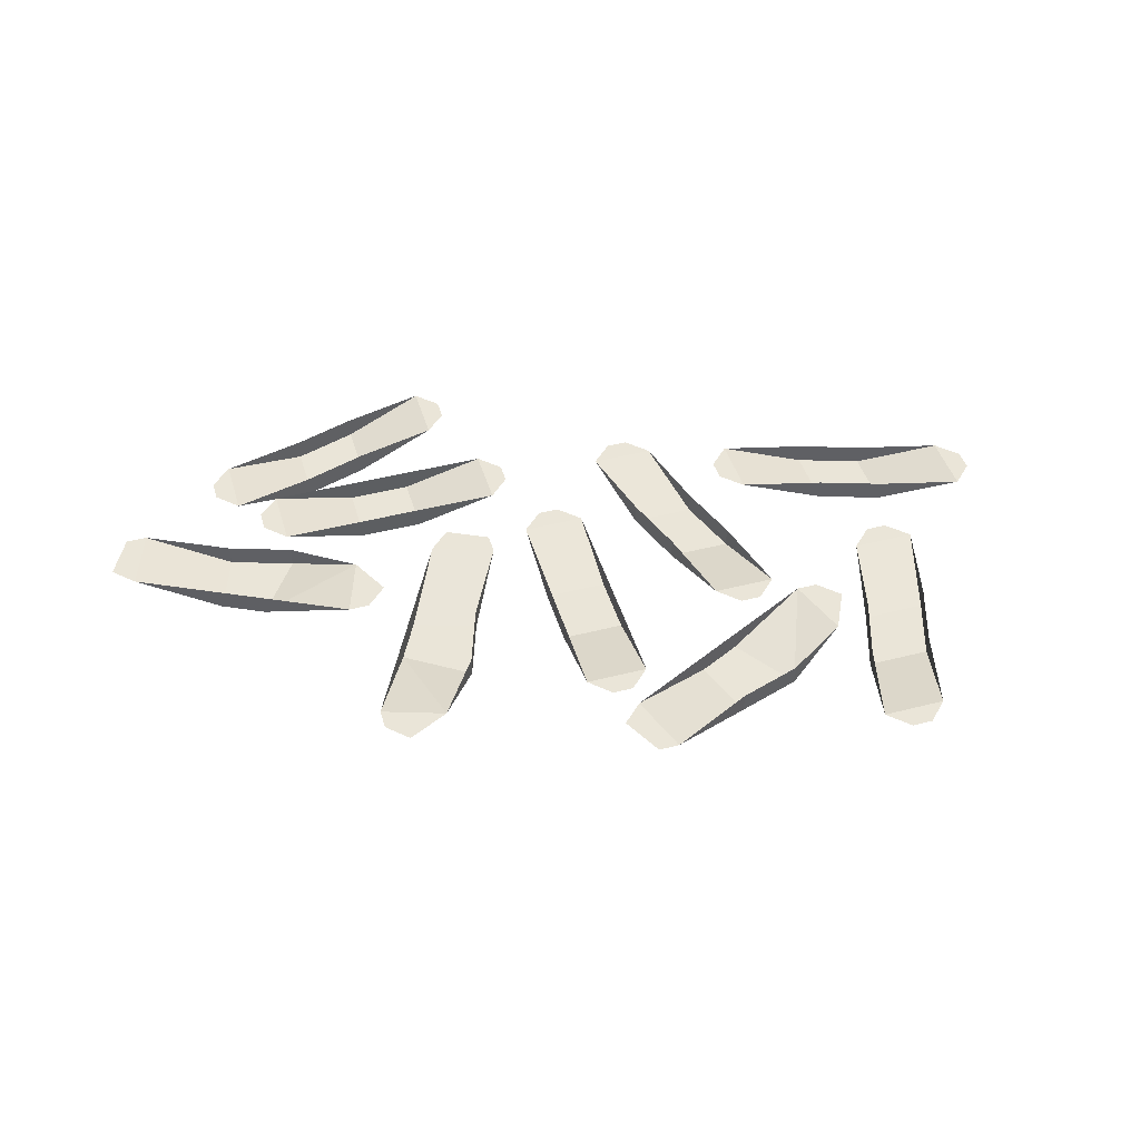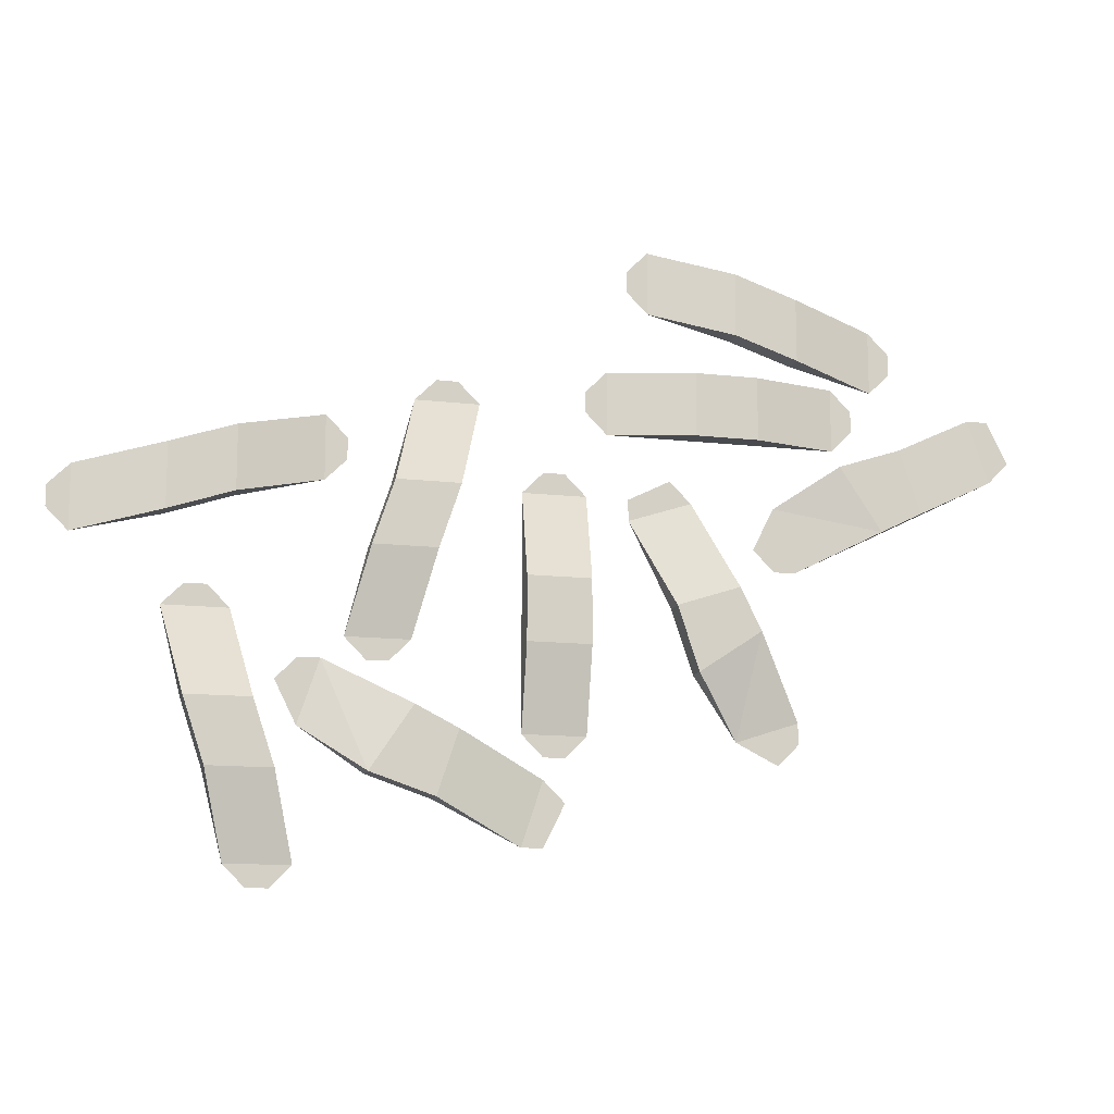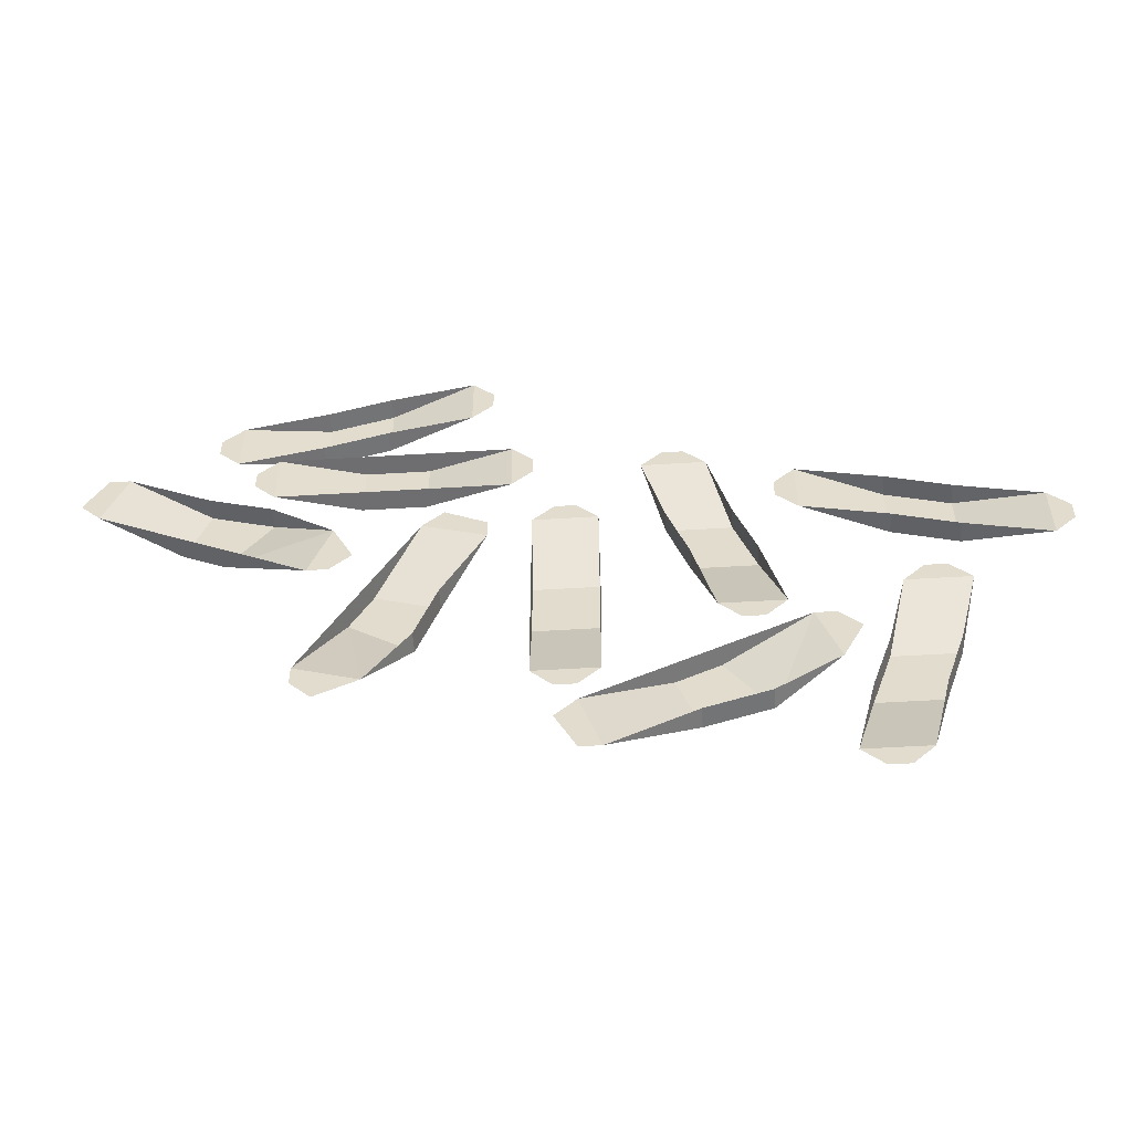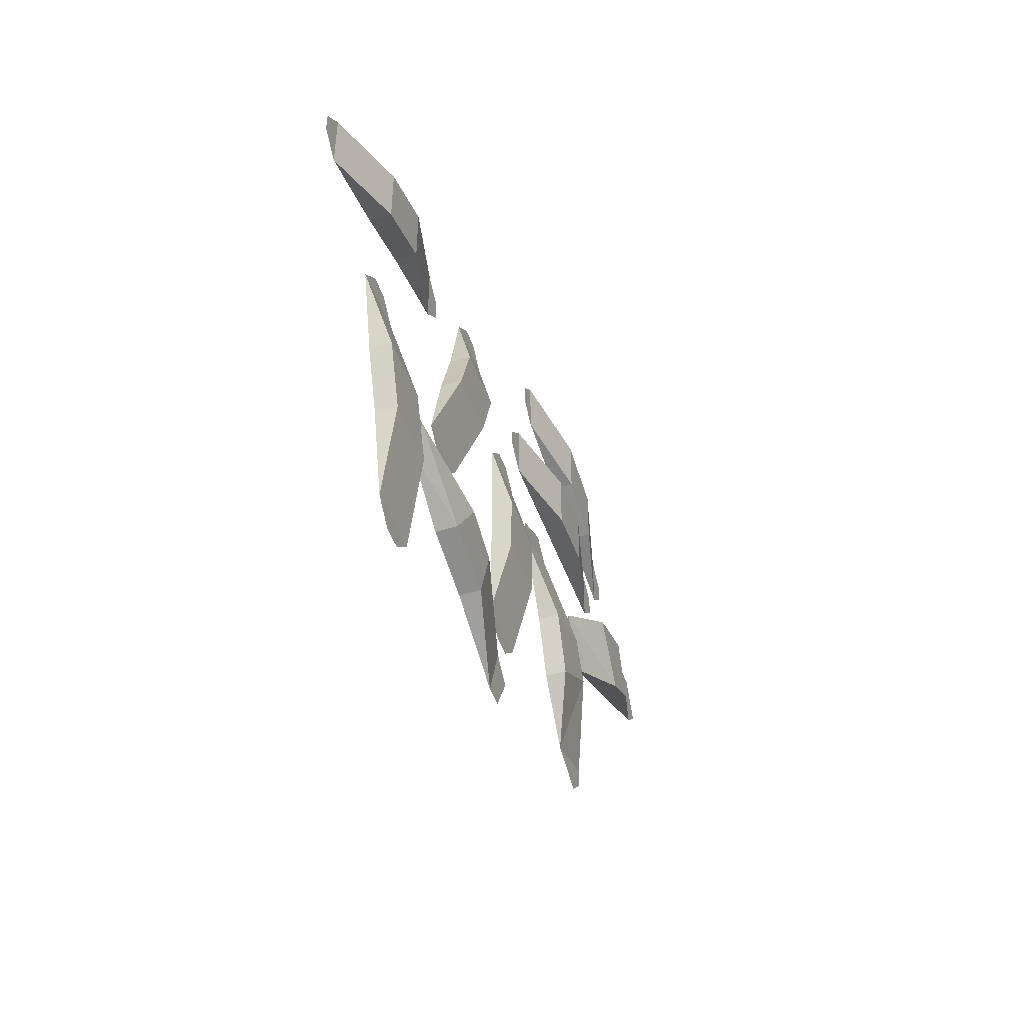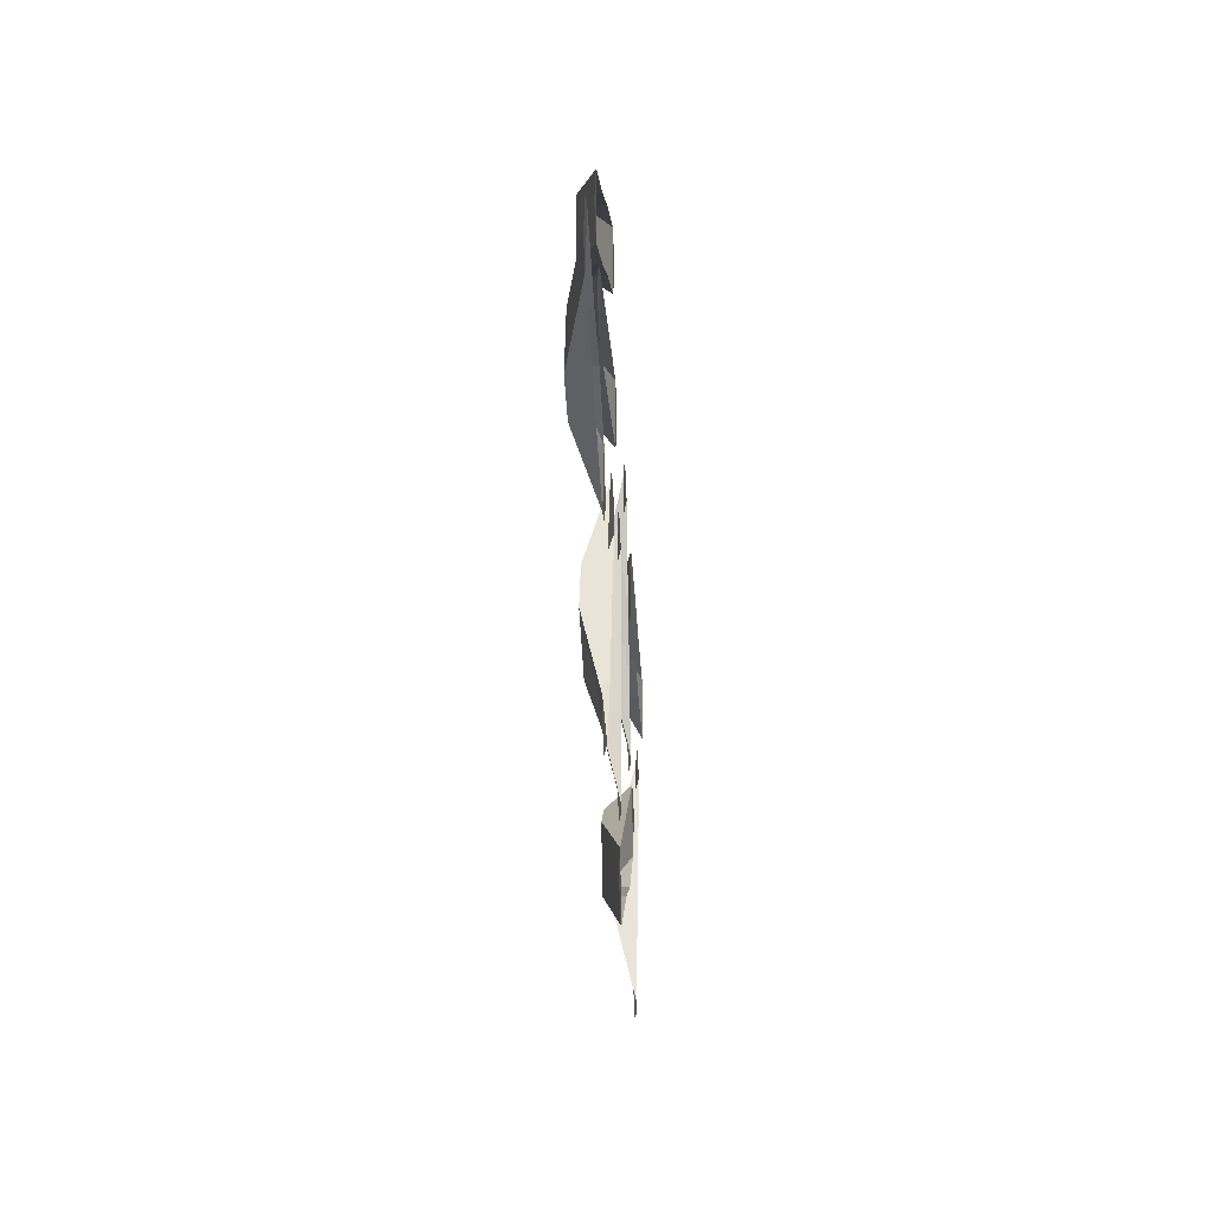
<metadata>
{"format":"obj","ext":"obj","renderer":"f3d","projection":"perspective","resolution":1024,"background":"white","views":[{"elev":45.4,"azim":163.5,"up":"+Y"},{"elev":-13.0,"azim":-14.9,"up":"+Z"},{"elev":-54.4,"azim":-176.3,"up":"+Z"},{"elev":-48.0,"azim":-70.7,"up":"+Z"},{"elev":-17.6,"azim":93.3,"up":"+Z"}]}
</metadata>
<code>
v -0.007812 -0.007812 -0.01562
v -0.03125 -0.007812 -0.01562
v -0.03125 -0.007812 -0.03906
v -0.007812 -0.007812 -0.03906
v -0.007812 0 -0.03906
v -0.007812 0 -0.01562
v -0.007812 0 0.01562
v -0.03125 0 0.01562
v -0.03125 0 -0.01562
v -0.03125 0 -0.03906
v -0.03125 0 -0.07031
v -0.007812 0 -0.07031
v -0.02344 0 -0.07812
v -0.01562 0 -0.07812
v -0.01562 0 0.02344
v -0.02344 0 0.02344
v 0.04688 -0.007812 -0.01562
v 0.02344 -0.007812 -0.02344
v 0.03125 -0.007812 -0.04688
v 0.05469 -0.007812 -0.03125
v 0.05469 0 -0.03125
v 0.04688 0 -0.01562
v 0.03125 0 0.01562
v 0.007812 0 0.007812
v 0.02344 0 -0.02344
v 0.03125 0 -0.04688
v 0.04688 0 -0.07031
v 0.07031 0 -0.0625
v 0.0625 0 -0.07812
v 0.07031 0 -0.07031
v 0.02344 0 0.02344
v 0.007812 0 0.01562
v 0.05469 -0.007812 0.03906
v 0.05469 -0.007812 0.0625
v 0.03125 -0.007812 0.0625
v 0.03125 -0.007812 0.03906
v 0.03125 0 0.03906
v 0.05469 0 0.03906
v 0.08594 0 0.03906
v 0.08594 0 0.0625
v 0.05469 0 0.0625
v 0.03125 0 0.0625
v 0 0 0.0625
v 0 0 0.03906
v -0.007812 0 0.05469
v -0.007812 0 0.04688
v 0.09375 0 0.04688
v 0.09375 0 0.05469
v 0.1172 -0.007812 0.01562
v 0.1094 -0.007812 0.03906
v 0.08594 -0.007812 0.03125
v 0.1016 -0.007812 0.007812
v 0.1016 0 0.007812
v 0.1172 0 0.01562
v 0.1484 0 0.03125
v 0.1406 0 0.05469
v 0.1094 0 0.03906
v 0.08594 0 0.03125
v 0.0625 0 0.01562
v 0.07031 0 -0.007812
v 0.05469 0 0
v 0.0625 0 -0.007812
v 0.1562 0 0.03906
v 0.1484 0 0.05469
v -0.07031 -0.007812 -0.0625
v -0.08594 -0.007812 -0.08594
v -0.0625 -0.007812 -0.09375
v -0.05469 -0.007812 -0.07031
v -0.05469 0 -0.07031
v -0.07031 0 -0.0625
v -0.1016 0 -0.04688
v -0.1094 0 -0.07031
v -0.08594 0 -0.08594
v -0.0625 0 -0.09375
v -0.03125 0 -0.1094
v -0.02344 0 -0.08594
v -0.1094 0 -0.04688
v -0.1172 0 -0.05469
v -0.02344 0 -0.1094
v -0.01562 0 -0.09375
v -0.05469 -0.007812 0.01562
v -0.07812 -0.007812 0.01562
v -0.08594 -0.007812 -0.007812
v -0.0625 -0.007812 -0.007812
v -0.0625 0 -0.007812
v -0.05469 0 0.01562
v -0.04688 0 0.04688
v -0.07031 0 0.04688
v -0.07812 0 0.01562
v -0.08594 0 -0.007812
v -0.09375 0 -0.03906
v -0.07031 0 -0.03906
v -0.08594 0 -0.04688
v -0.07812 0 -0.04688
v -0.05469 0 0.05469
v -0.0625 0 0.05469
v 0.07031 -0.007812 0.07031
v 0.07031 -0.007812 0.09375
v 0.04688 -0.007812 0.1016
v 0.04688 -0.007812 0.07812
v 0.04688 0 0.07812
v 0.07031 0 0.07031
v 0.1016 0 0.0625
v 0.1016 0 0.08594
v 0.07031 0 0.09375
v 0.04688 0 0.1016
v 0.01562 0 0.1094
v 0.01562 0 0.08594
v 0.007812 0 0.1016
v 0.007812 0 0.09375
v 0.1094 0 0.07031
v 0.1094 0 0.07812
v -0.125 -0.007812 -0.0625
v -0.1484 -0.007812 -0.0625
v -0.1406 -0.007812 -0.08594
v -0.1172 -0.007812 -0.08594
v -0.1172 0 -0.08594
v -0.125 0 -0.0625
v -0.1328 0 -0.03125
v -0.1562 0 -0.03125
v -0.1484 0 -0.0625
v -0.1406 0 -0.08594
v -0.1328 0 -0.1172
v -0.1094 0 -0.1172
v -0.1406 0 -0.02344
v -0.1484 0 -0.02344
v -0.125 0 -0.125
v -0.1172 0 -0.125
v -0.1328 -0.007812 0.007812
v -0.1328 -0.007812 0.03125
v -0.1562 -0.007812 0.02344
v -0.1562 -0.007812 0
v -0.1562 0 0
v -0.1328 0 0.007812
v -0.1016 0 0.01562
v -0.1016 0 0.03906
v -0.1328 0 0.03125
v -0.1562 0 0.02344
v -0.1875 0 0.01562
v -0.1875 0 -0.007812
v -0.09375 0 0.02344
v -0.09375 0 0.03125
v -0.1953 0 0.007812
v -0.1953 0 0
f 1 2 3
f 1 3 4
f 1 7 2
f 2 7 8
f 3 11 4
f 4 11 12
f 12 11 13
f 12 13 14
f 8 7 15
f 8 15 16
f 17 18 19
f 17 19 20
f 17 23 18
f 18 23 24
f 19 27 20
f 20 27 28
f 28 27 29
f 28 29 30
f 24 23 31
f 24 31 32
f 33 34 35
f 33 35 36
f 33 39 34
f 34 39 40
f 35 43 36
f 36 43 44
f 44 43 45
f 44 45 46
f 40 39 47
f 40 47 48
f 49 50 51
f 49 51 52
f 49 55 50
f 50 55 56
f 51 59 52
f 52 59 60
f 60 59 61
f 60 61 62
f 56 55 63
f 56 63 64
f 65 66 67
f 65 67 68
f 65 71 66
f 66 71 72
f 67 75 68
f 68 75 76
f 77 78 72
f 77 72 71
f 79 80 76
f 79 76 75
f 81 82 83
f 81 83 84
f 81 87 82
f 82 87 88
f 83 91 84
f 84 91 92
f 92 91 93
f 92 93 94
f 88 87 95
f 88 95 96
f 97 98 99
f 97 99 100
f 97 103 98
f 98 103 104
f 99 107 100
f 100 107 108
f 108 107 109
f 108 109 110
f 104 103 111
f 104 111 112
f 113 114 115
f 113 115 116
f 113 119 114
f 114 119 120
f 115 123 116
f 116 123 124
f 125 126 120
f 125 120 119
f 127 128 124
f 127 124 123
f 129 130 131
f 129 131 132
f 129 135 130
f 130 135 136
f 131 139 132
f 132 139 140
f 141 142 136
f 141 136 135
f 143 144 140
f 143 140 139
f 1 4 5
f 1 5 6
f 1 6 7
f 2 8 9
f 2 9 3
f 3 9 10
f 3 10 11
f 4 12 5
f 17 20 21
f 17 21 22
f 17 22 23
f 18 24 25
f 18 25 19
f 19 25 26
f 19 26 27
f 20 28 21
f 33 36 37
f 33 37 38
f 33 38 39
f 34 40 41
f 34 41 35
f 35 41 42
f 35 42 43
f 36 44 37
f 49 52 53
f 49 53 54
f 49 54 55
f 50 56 57
f 50 57 51
f 51 57 58
f 51 58 59
f 52 60 53
f 65 68 69
f 65 69 70
f 65 70 71
f 66 72 73
f 66 73 67
f 67 73 74
f 67 74 75
f 68 76 69
f 81 84 85
f 81 85 86
f 81 86 87
f 82 88 89
f 82 89 83
f 83 89 90
f 83 90 91
f 84 92 85
f 97 100 101
f 97 101 102
f 97 102 103
f 98 104 105
f 98 105 99
f 99 105 106
f 99 106 107
f 100 108 101
f 113 116 117
f 113 117 118
f 113 118 119
f 114 120 121
f 114 121 115
f 115 121 122
f 115 122 123
f 116 124 117
f 129 132 133
f 129 133 134
f 129 134 135
f 130 136 137
f 130 137 131
f 131 137 138
f 131 138 139
f 132 140 133

</code>
